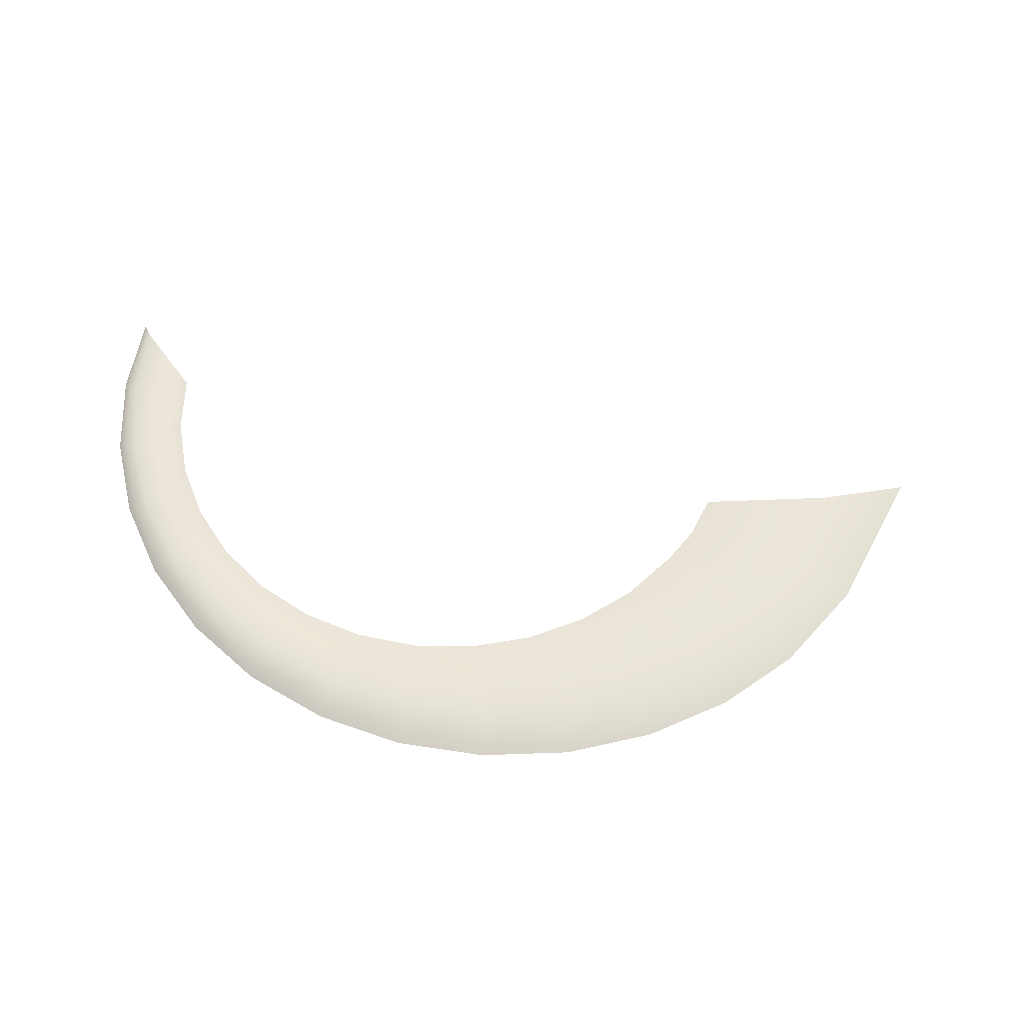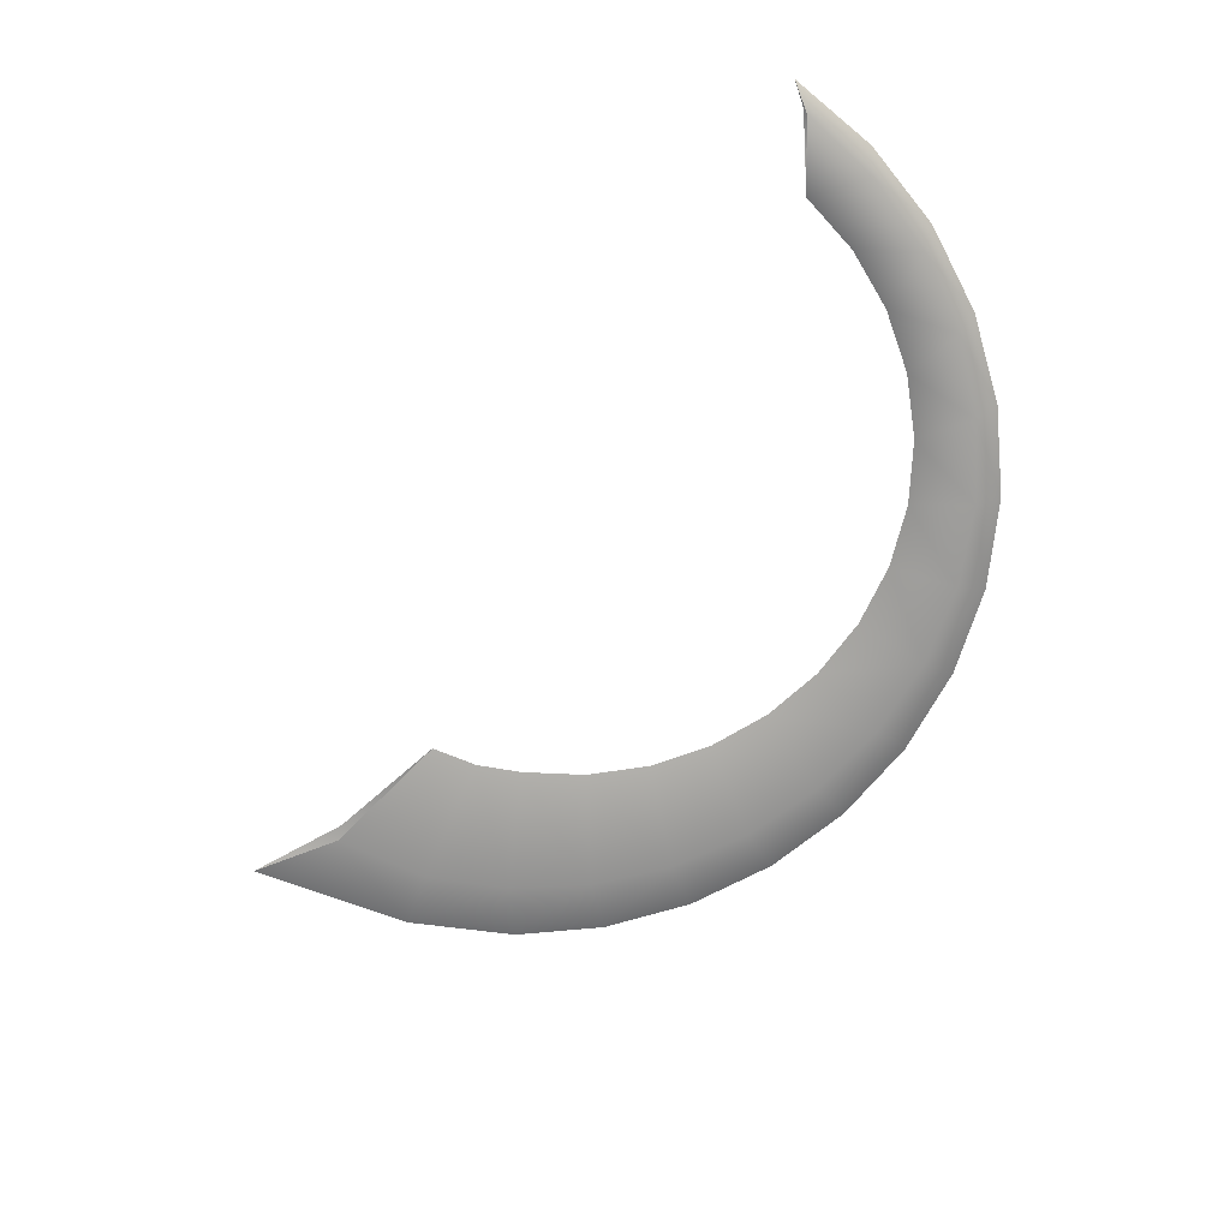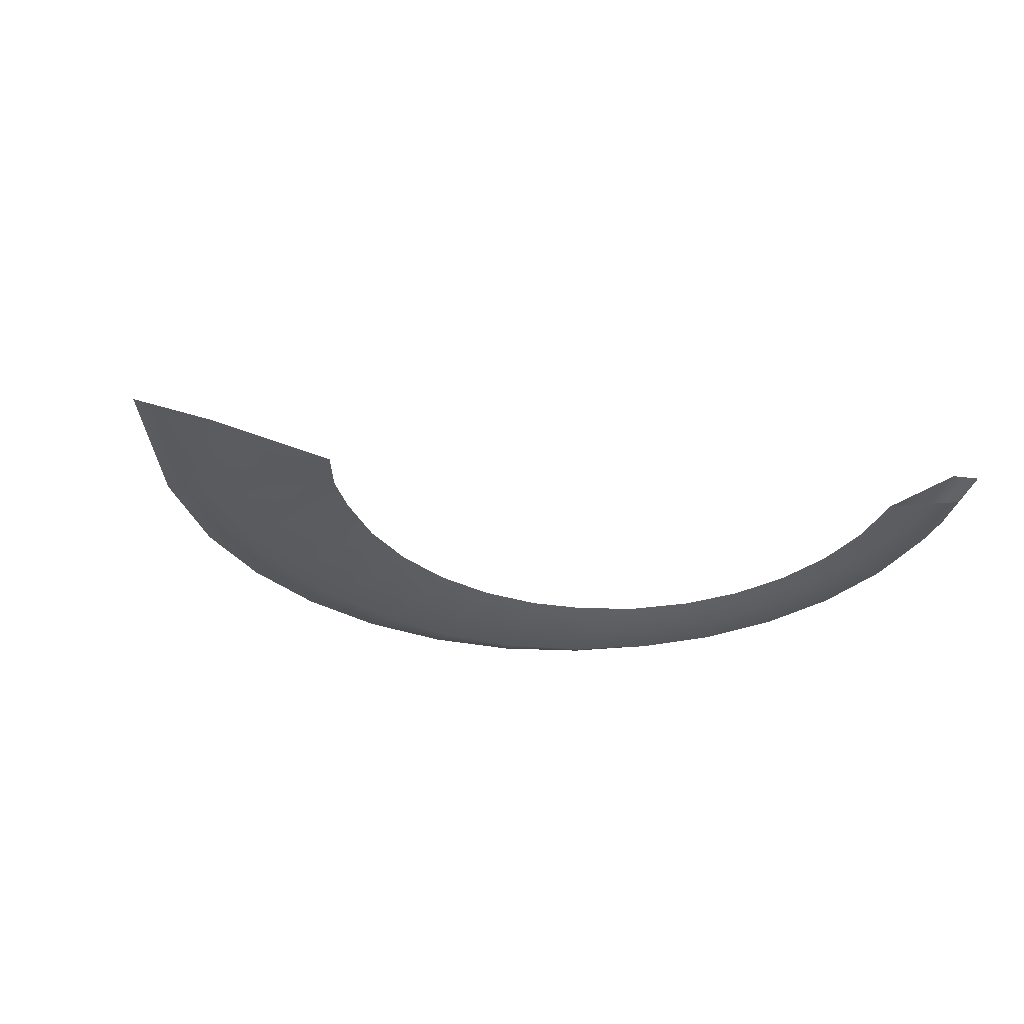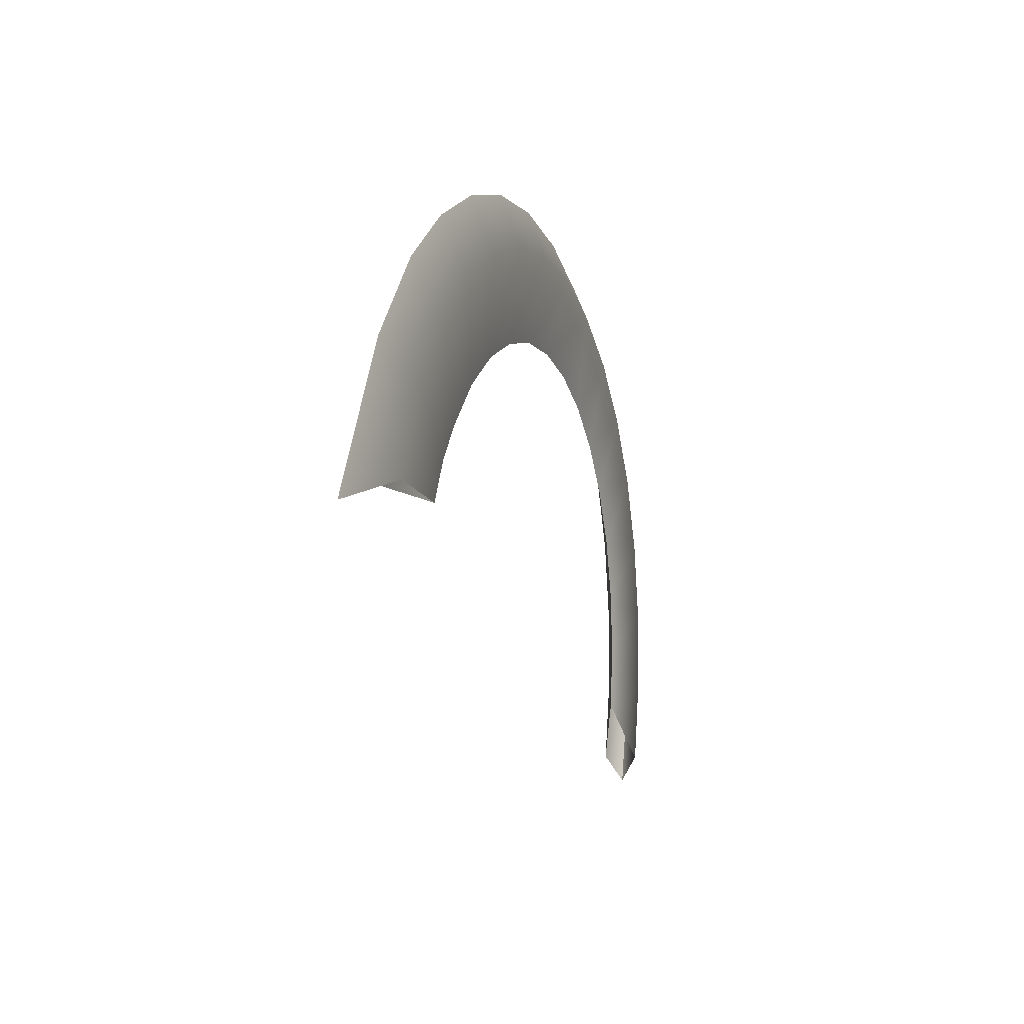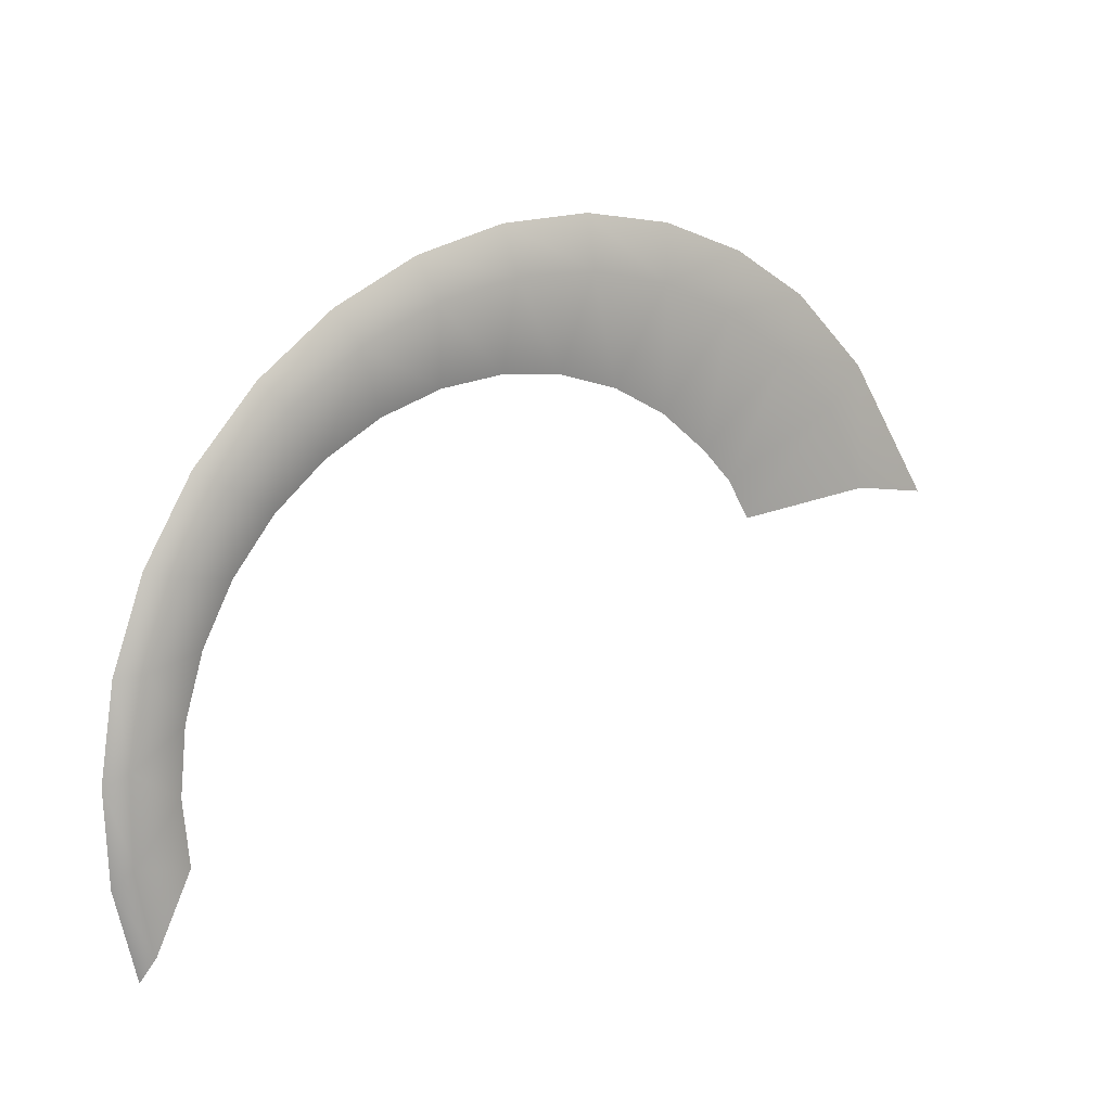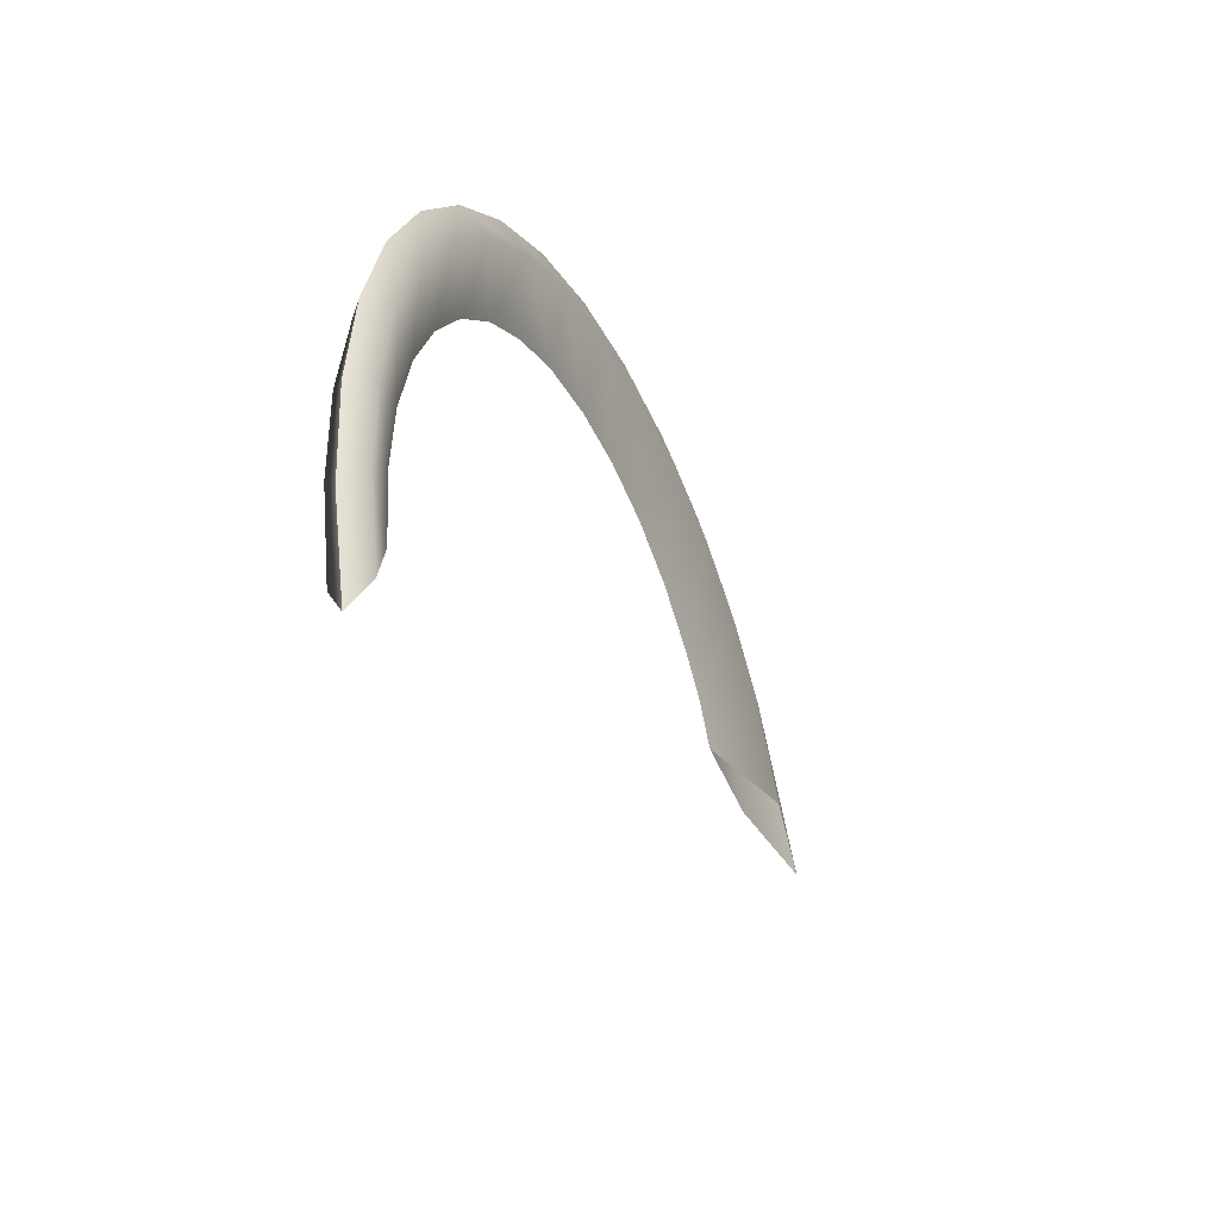
<metadata>
{"format":"obj","ext":"obj","renderer":"f3d","projection":"perspective","resolution":1024,"background":"white","views":[{"elev":57.1,"azim":175.4,"up":"+Z"},{"elev":-69.9,"azim":36.8,"up":"+Z"},{"elev":-33.9,"azim":-28.4,"up":"+Z"},{"elev":-1.0,"azim":-72.4,"up":"+Y"},{"elev":14.0,"azim":144.5,"up":"+Y"},{"elev":-37.9,"azim":113.3,"up":"+Y"}]}
</metadata>
<code>
g mesh_slash
v -0.224 0.1795 0
v -0.1923 0.1581 0.01066
v -0.2193 0.108 0.01066
v -0.2767 0.0968 0
v -0.1574 0.1935 0.01066
v -0.1771 0.2251 0
v -0.1164 0.2214 0.01066
v -0.1304 0.2535 0
v -0.07065 0.2408 0.01066
v -0.07915 0.2722 0
v -0.02521 0.2806 0
v -0.02202 0.2509 0.01066
v 0.02933 0.2783 0
v 0.02764 0.2513 0.01066
v 0.08236 0.2654 -0
v 0.07642 0.242 0.01066
v 0.1319 0.2424 0
v 0.1225 0.2234 0.01066
v 0.1759 0.2101 0
v 0.164 0.1961 0.01066
v 0.1994 0.1613 0.01066
v 0.2128 0.1699 0
v 0.2273 0.1202 0.01066
v 0.2412 0.1233 0
v 0.2467 0.07452 0.01066
v 0.2599 0.07202 0
v 0.2568 0.02589 0.01066
v 0.2683 0.01808 0
v 0.2572 -0.02377 0.01066
v 0.266 -0.03646 0
v 0.2479 -0.07255 0.01066
v 0.253 -0.08949 0
v 0.1389 0.166 0
v 0.1051 0.1841 0
v 0.06844 0.1952 -0
v 0.03031 0.199 0
v -0.007826 0.1952 0
v -0.0445 0.1841 0
v -0.07829 0.166 0
v -0.1079 0.1417 0
v -0.1264 0.1221 0
v -0.1406 0.09816 0
v 0.1685 0.1417 -0
v 0.1928 0.1121 0
v 0.2109 0.07829 0
v 0.222 0.04162 0
v 0.2258 0.003488 0
v 0.222 -0.03465 0
v -0.224 0.1795 0
v -0.2767 0.0968 0
v -0.2191 0.1081 -0.01066
v -0.1923 0.1581 -0.01066
v -0.1574 0.1935 -0.01066
v -0.1771 0.2251 0
v -0.1164 0.2214 -0.01066
v -0.1304 0.2535 0
v -0.07065 0.2408 -0.01066
v -0.07915 0.2722 0
v -0.02521 0.2806 0
v -0.02202 0.2509 -0.01066
v 0.02933 0.2783 0
v 0.02764 0.2513 -0.01066
v 0.08236 0.2654 -0
v 0.07642 0.242 -0.01066
v 0.1319 0.2424 0
v 0.1225 0.2234 -0.01066
v 0.1759 0.2101 0
v 0.164 0.1961 -0.01066
v 0.1994 0.1613 -0.01066
v 0.2128 0.1699 0
v 0.2273 0.1202 -0.01066
v 0.2412 0.1233 0
v 0.2467 0.07452 -0.01066
v 0.2599 0.07202 0
v 0.2568 0.02589 -0.01066
v 0.2683 0.01808 0
v 0.2572 -0.02377 -0.01066
v 0.266 -0.03646 0
v 0.2479 -0.07255 -0.01066
v 0.253 -0.08949 0
v 0.1389 0.166 0
v 0.1051 0.1841 0
v 0.06844 0.1952 -0
v 0.03031 0.199 0
v -0.007826 0.1952 0
v -0.0445 0.1841 0
v -0.07829 0.166 0
v -0.1079 0.1417 0
v -0.1264 0.1221 0
v -0.1406 0.09816 0
v 0.1685 0.1417 -0
v 0.1928 0.1121 0
v 0.2109 0.07829 0
v 0.222 0.04162 0
v 0.2258 0.003488 0
v 0.222 -0.03465 0
f -94 -95 -96
f -96 -93 -94
f -96 -95 -92
f -92 -91 -96
f -91 -92 -90
f -90 -89 -91
f -88 -89 -90
f -88 -87 -89
f -86 -87 -88
f -88 -85 -86
f -84 -86 -85
f -85 -83 -84
f -82 -84 -83
f -83 -81 -82
f -80 -82 -81
f -81 -79 -80
f -78 -80 -79
f -79 -77 -78
f -78 -77 -76
f -76 -75 -78
f -75 -76 -74
f -74 -73 -75
f -73 -74 -72
f -72 -71 -73
f -70 -71 -72
f -71 -70 -69
f -68 -69 -70
f -68 -67 -69
f -66 -67 -68
f -67 -66 -65
f -77 -79 -64
f -79 -63 -64
f -62 -63 -79
f -79 -81 -62
f -61 -62 -81
f -81 -83 -61
f -60 -61 -83
f -83 -85 -60
f -59 -60 -85
f -85 -88 -59
f -58 -59 -88
f -88 -90 -58
f -57 -58 -90
f -90 -92 -57
f -56 -57 -92
f -92 -95 -56
f -55 -56 -95
f -95 -94 -55
f -54 -76 -77
f -77 -64 -54
f -76 -54 -53
f -53 -74 -76
f -74 -53 -52
f -52 -72 -74
f -51 -72 -52
f -72 -51 -70
f -50 -70 -51
f -70 -50 -68
f -50 -49 -68
f -68 -49 -66
f -46 -47 -48
f -48 -45 -46
f -44 -45 -48
f -48 -43 -44
f -42 -44 -43
f -43 -41 -42
f -40 -42 -41
f -41 -39 -40
f -40 -39 -38
f -38 -37 -40
f -37 -38 -36
f -36 -35 -37
f -35 -36 -34
f -34 -33 -35
f -33 -34 -32
f -32 -31 -33
f -31 -32 -30
f -30 -29 -31
f -28 -29 -30
f -27 -28 -30
f -26 -28 -27
f -25 -26 -27
f -24 -26 -25
f -25 -23 -24
f -22 -24 -23
f -23 -21 -22
f -20 -22 -21
f -19 -20 -21
f -18 -20 -19
f -17 -18 -19
f -29 -16 -31
f -31 -16 -15
f -31 -15 -14
f -14 -33 -31
f -33 -14 -13
f -13 -35 -33
f -35 -13 -12
f -12 -37 -35
f -37 -12 -11
f -11 -40 -37
f -40 -11 -10
f -10 -42 -40
f -42 -10 -9
f -9 -44 -42
f -44 -9 -8
f -8 -45 -44
f -45 -8 -7
f -7 -46 -45
f -28 -6 -29
f -6 -16 -29
f -5 -6 -28
f -5 -28 -26
f -4 -5 -26
f -26 -24 -4
f -3 -4 -24
f -24 -22 -3
f -3 -22 -2
f -20 -2 -22
f -2 -20 -1
f -18 -1 -20

</code>
